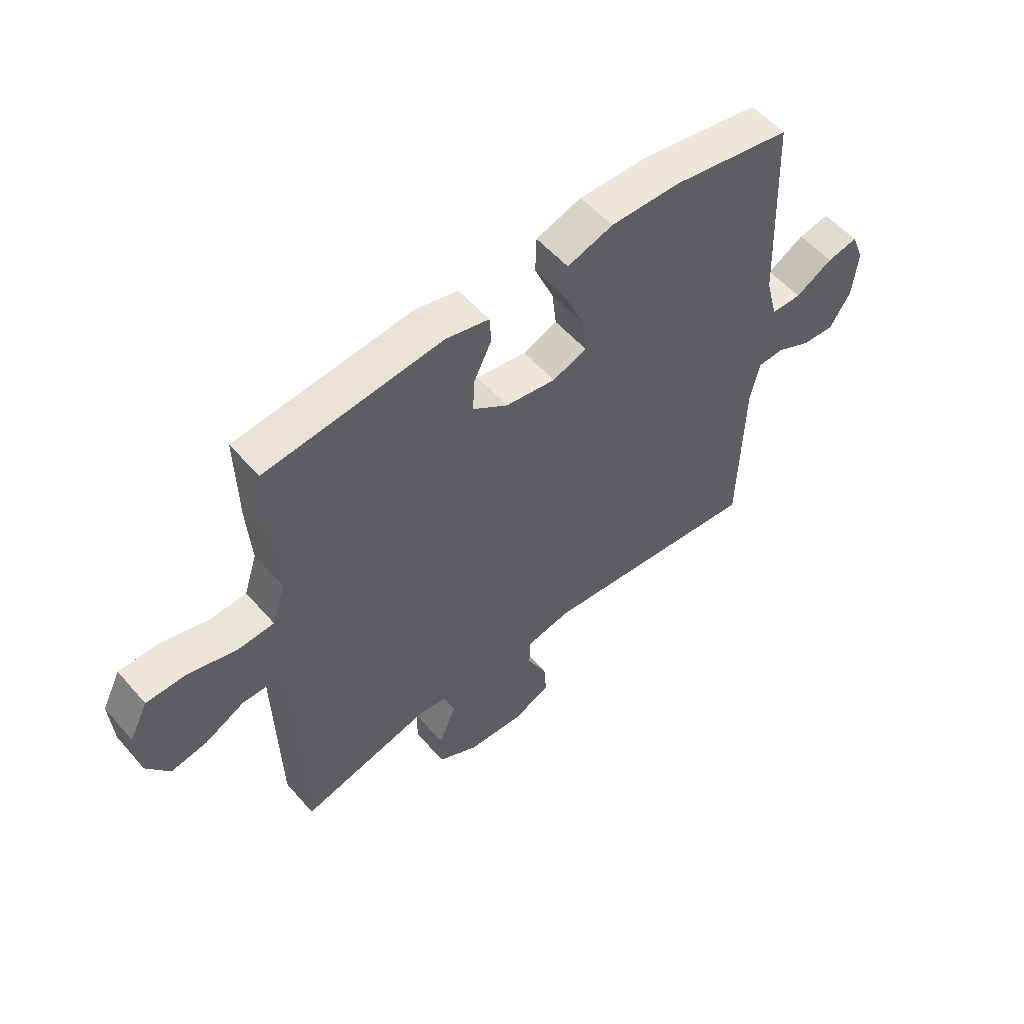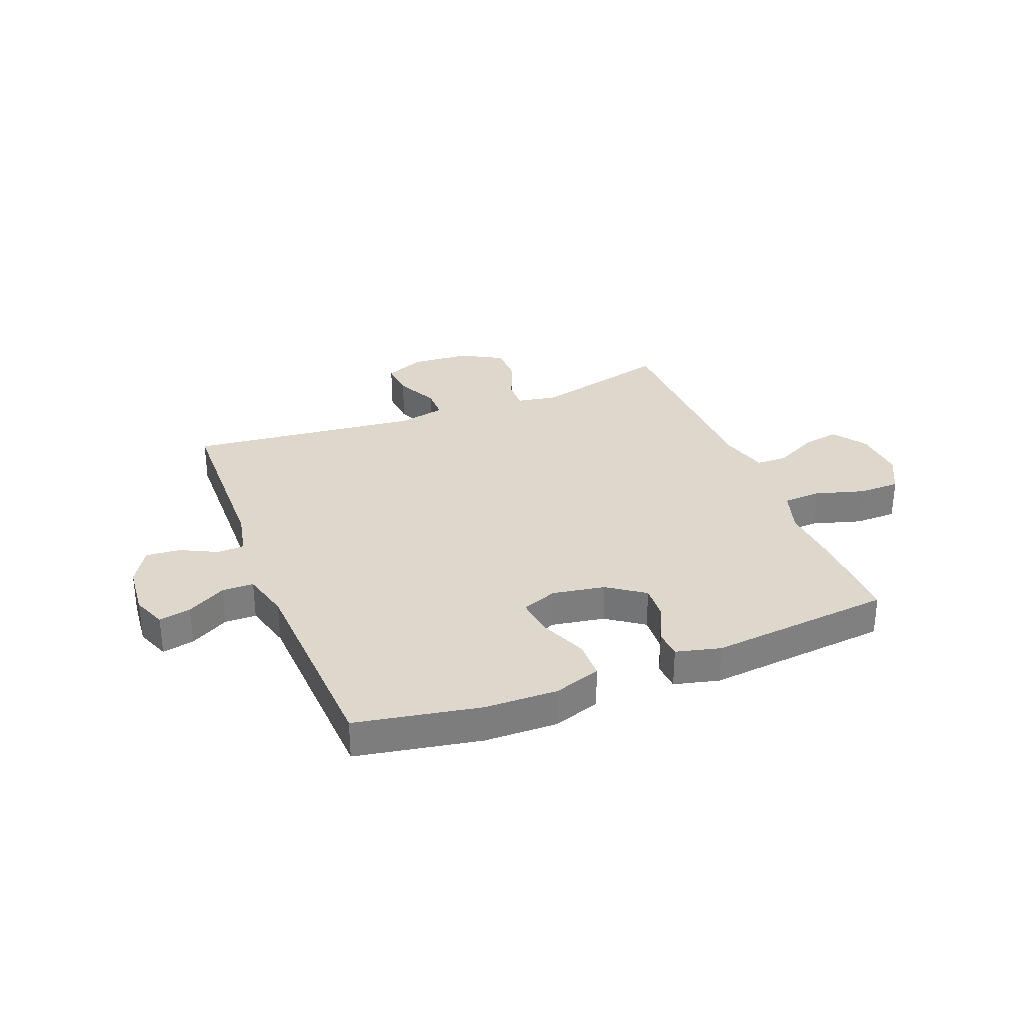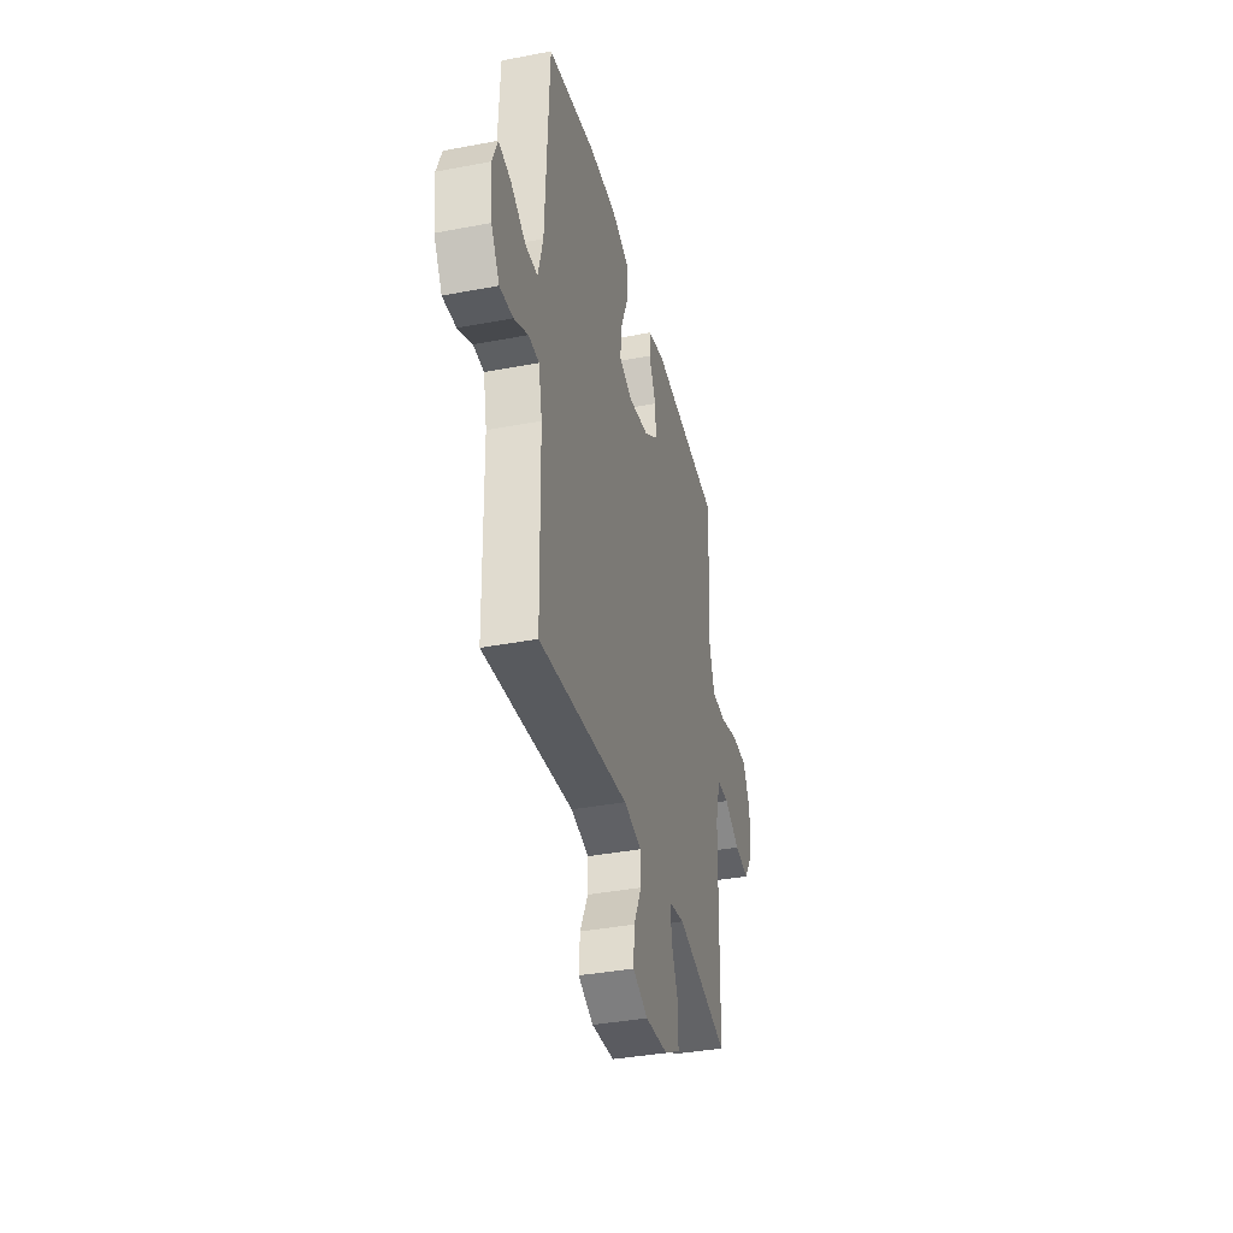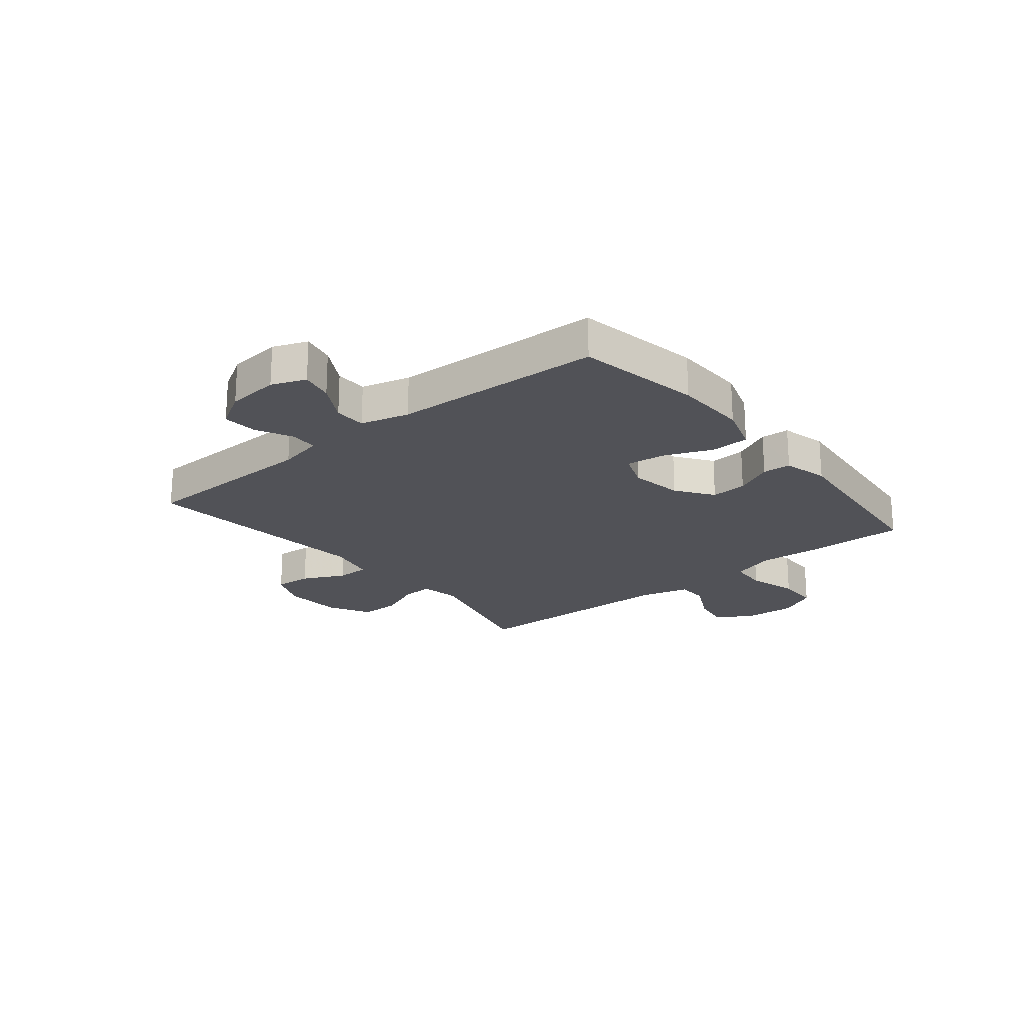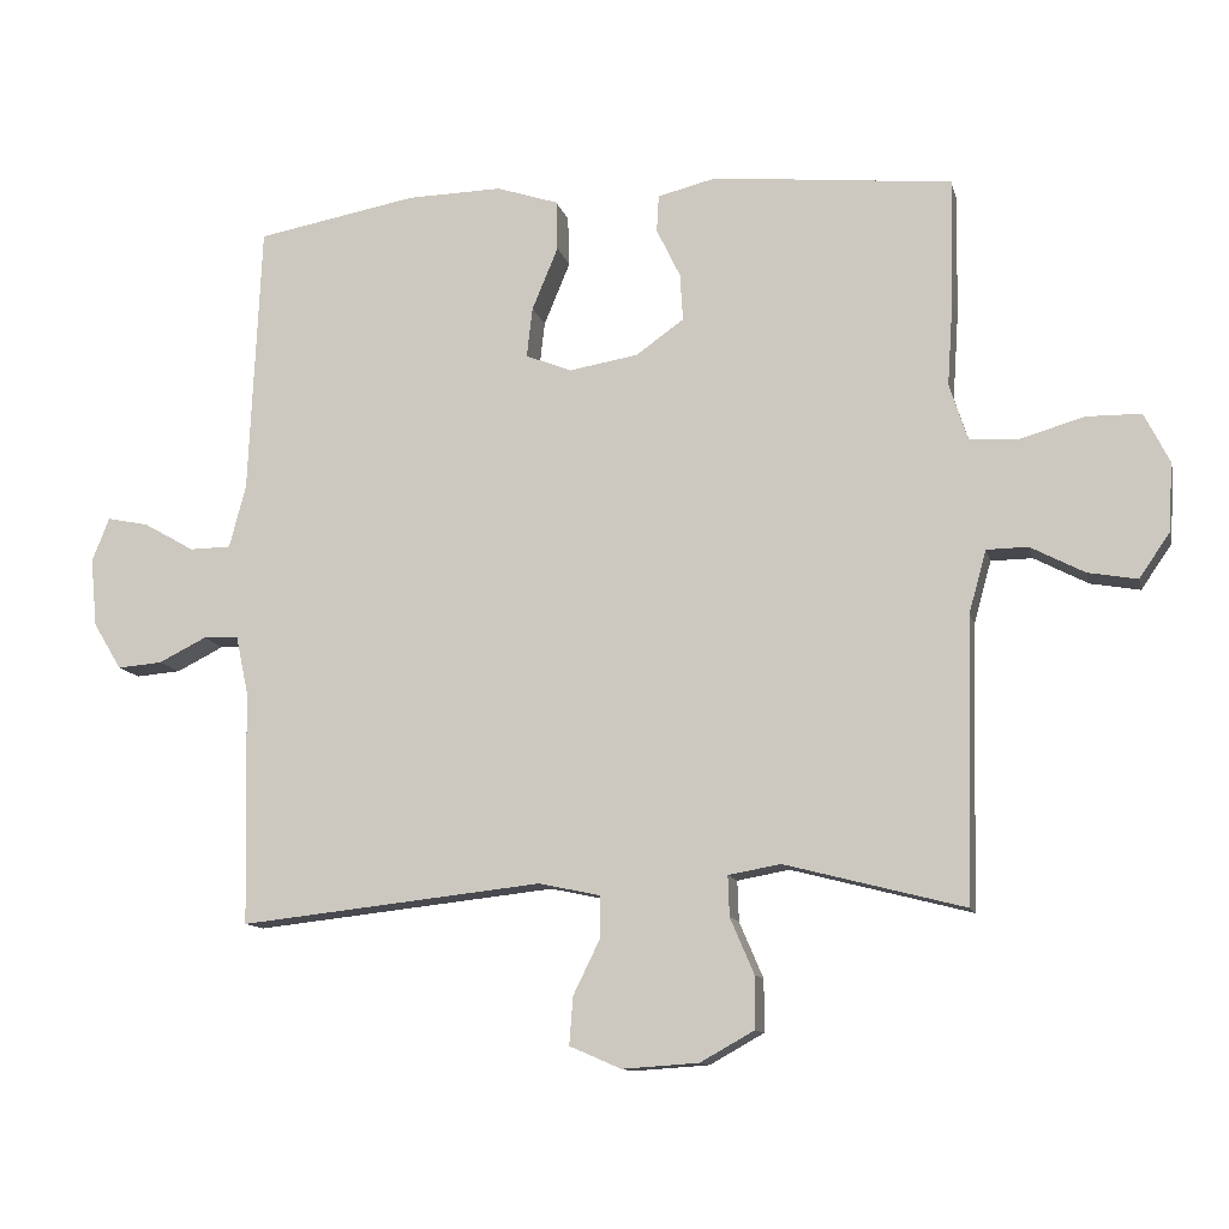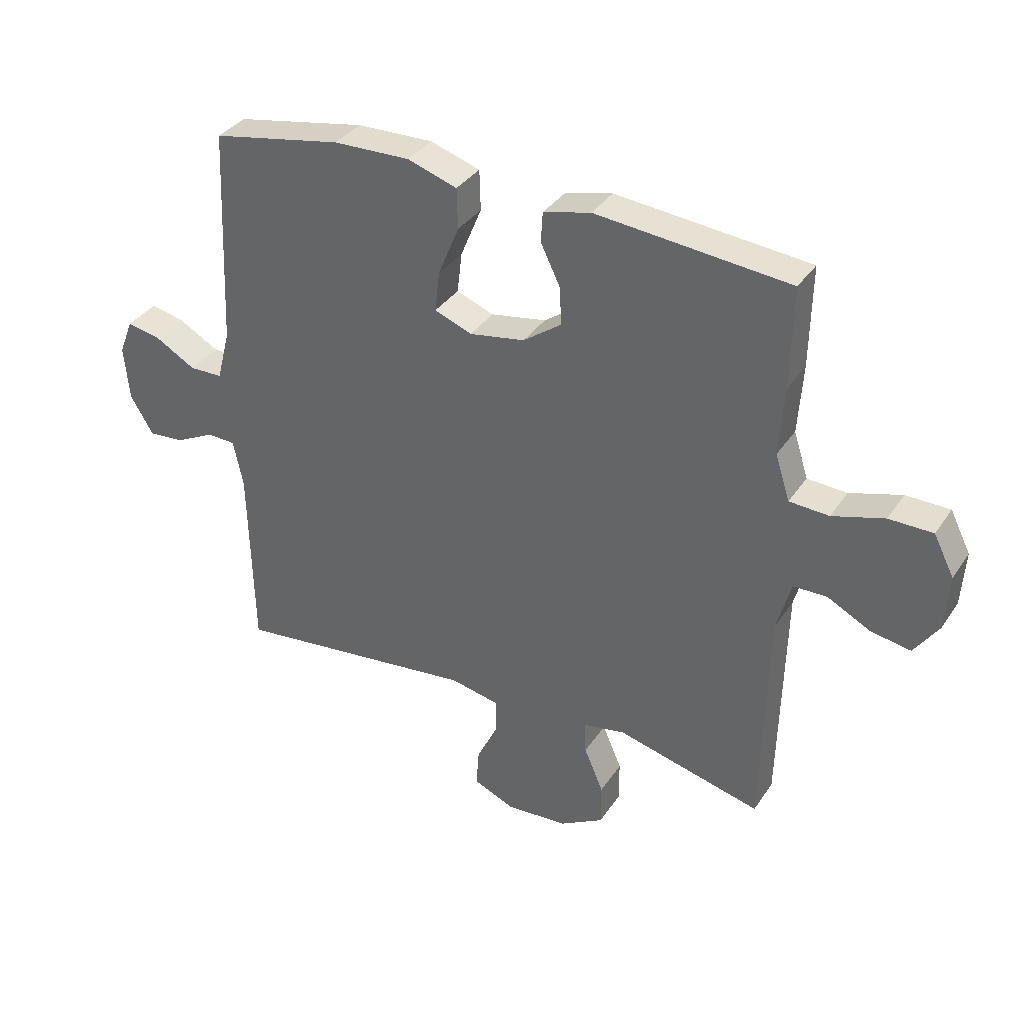
<metadata>
{"format":"obj","ext":"obj","renderer":"f3d","projection":"perspective","resolution":1024,"background":"white","views":[{"elev":55.4,"azim":139.7,"up":"+Z"},{"elev":31.3,"azim":-21.4,"up":"+Y"},{"elev":-37.3,"azim":-76.2,"up":"+Z"},{"elev":-21.6,"azim":-50.8,"up":"+Y"},{"elev":-11.7,"azim":12.9,"up":"+Z"},{"elev":35.1,"azim":29.1,"up":"+Z"}]}
</metadata>
<code>
v 0.5 0.07 0.5
v 0.497 0.07 0.328
v 0.489 0.07 0.21
v 0.514 0.07 0.132
v 0.582 0.07 0.128
v 0.671 0.07 0.154
v 0.746 0.07 0.153
v 0.781 0.07 0.084
v 0.775 0.07 -0.011
v 0.733 0.07 -0.072
v 0.665 0.07 -0.06
v 0.59 0.07 -0.021
v 0.533 0.07 -0.022
v 0.509 0.07 -0.109
v 0.5 0.07 -0.5
v 0.251 0.07 -0.436
v 0.179 0.07 -0.449
v 0.181 0.07 -0.505
v 0.214 0.07 -0.582
v 0.214 0.07 -0.654
v 0.139 0.07 -0.696
v 0.033 0.07 -0.703
v -0.038 0.07 -0.672
v -0.033 0.07 -0.606
v 0.004 0.07 -0.53
v 0.004 0.07 -0.472
v -0.081 0.07 -0.454
v -0.5 0.07 -0.5
v -0.507 0.07 -0.175
v -0.524 0.07 -0.095
v -0.573 0.07 -0.093
v -0.639 0.07 -0.126
v -0.701 0.07 -0.131
v -0.74 0.07 -0.066
v -0.749 0.07 0.028
v -0.725 0.07 0.089
v -0.667 0.07 0.077
v -0.597 0.07 0.037
v -0.54 0.07 0.038
v -0.517 0.07 0.125
v -0.5 0.07 0.5
v -0.277 0.07 0.541
v -0.146 0.07 0.544
v -0.061 0.07 0.516
v -0.059 0.07 0.447
v -0.095 0.07 0.36
v -0.103 0.07 0.291
v -0.039 0.07 0.266
v 0.056 0.07 0.282
v 0.122 0.07 0.329
v 0.118 0.07 0.394
v 0.085 0.07 0.462
v 0.088 0.07 0.513
v 0.169 0.07 0.533
v 0.5 0 0.5
v 0.497 0 0.328
v 0.489 0 0.21
v 0.514 0 0.132
v 0.582 0 0.128
v 0.671 0 0.154
v 0.746 0 0.153
v 0.781 0 0.084
v 0.775 0 -0.011
v 0.733 0 -0.072
v 0.665 0 -0.06
v 0.59 0 -0.021
v 0.533 0 -0.022
v 0.509 0 -0.109
v 0.5 0 -0.5
v 0.251 0 -0.436
v 0.179 0 -0.449
v 0.181 0 -0.505
v 0.214 0 -0.582
v 0.214 0 -0.654
v 0.139 0 -0.696
v 0.033 0 -0.703
v -0.038 0 -0.672
v -0.033 0 -0.606
v 0.004 0 -0.53
v 0.004 0 -0.472
v -0.081 0 -0.454
v -0.5 0 -0.5
v -0.507 0 -0.175
v -0.524 0 -0.095
v -0.573 0 -0.093
v -0.639 0 -0.126
v -0.701 0 -0.131
v -0.74 0 -0.066
v -0.749 0 0.028
v -0.725 0 0.089
v -0.667 0 0.077
v -0.597 0 0.037
v -0.54 0 0.038
v -0.517 0 0.125
v -0.5 0 0.5
v -0.277 0 0.541
v -0.146 0 0.544
v -0.061 0 0.516
v -0.059 0 0.447
v -0.095 0 0.36
v -0.103 0 0.291
v -0.039 0 0.266
v 0.056 0 0.282
v 0.122 0 0.329
v 0.118 0 0.394
v 0.085 0 0.462
v 0.088 0 0.513
v 0.169 0 0.533
f 1 2 3
f 54 1 3
f 53 54 3
f 52 53 3
f 51 52 3
f 50 51 3 4
f 49 50 4
f 48 49 4
f 44 45 46
f 43 44 46
f 42 43 46
f 41 42 46
f 40 41 46
f 39 40 46 47
f 36 37 38
f 35 36 38
f 34 35 38
f 33 34 38
f 32 33 38
f 31 32 38
f 30 31 38 39
f 39 47 48
f 30 39 48
f 29 30 48
f 23 24 25
f 22 23 25
f 21 22 25
f 20 21 25
f 19 20 25
f 18 19 25
f 17 18 25 26
f 16 17 26 27
f 14 15 16
f 13 14 16 27
f 10 11 12
f 9 10 12
f 8 9 12
f 7 8 12
f 6 7 12
f 5 6 12
f 4 5 12 13
f 28 29 48
f 27 28 48
f 13 27 48
f 4 13 48
f 57 56 55
f 57 55 108
f 57 108 107
f 57 107 106
f 57 106 105
f 58 57 105 104
f 58 104 103
f 58 103 102
f 100 99 98
f 100 98 97
f 100 97 96
f 100 96 95
f 100 95 94
f 101 100 94 93
f 92 91 90
f 92 90 89
f 92 89 88
f 92 88 87
f 92 87 86
f 92 86 85
f 93 92 85 84
f 102 101 93
f 102 93 84
f 102 84 83
f 79 78 77
f 79 77 76
f 79 76 75
f 79 75 74
f 79 74 73
f 79 73 72
f 80 79 72 71
f 81 80 71 70
f 70 69 68
f 81 70 68 67
f 66 65 64
f 66 64 63
f 66 63 62
f 66 62 61
f 66 61 60
f 66 60 59
f 67 66 59 58
f 102 83 82
f 102 82 81
f 102 81 67
f 102 67 58
f 1 55 56 2
f 2 56 57 3
f 3 57 58 4
f 4 58 59 5
f 5 59 60 6
f 6 60 61 7
f 7 61 62 8
f 8 62 63 9
f 9 63 64 10
f 10 64 65 11
f 11 65 66 12
f 12 66 67 13
f 13 67 68 14
f 14 68 69 15
f 15 69 70 16
f 16 70 71 17
f 17 71 72 18
f 18 72 73 19
f 19 73 74 20
f 20 74 75 21
f 21 75 76 22
f 22 76 77 23
f 23 77 78 24
f 24 78 79 25
f 25 79 80 26
f 26 80 81 27
f 27 81 82 28
f 28 82 83 29
f 29 83 84 30
f 30 84 85 31
f 31 85 86 32
f 32 86 87 33
f 33 87 88 34
f 34 88 89 35
f 35 89 90 36
f 36 90 91 37
f 37 91 92 38
f 38 92 93 39
f 39 93 94 40
f 40 94 95 41
f 41 95 96 42
f 42 96 97 43
f 43 97 98 44
f 44 98 99 45
f 45 99 100 46
f 46 100 101 47
f 47 101 102 48
f 48 102 103 49
f 49 103 104 50
f 50 104 105 51
f 51 105 106 52
f 52 106 107 53
f 53 107 108 54
f 54 108 55 1

</code>
